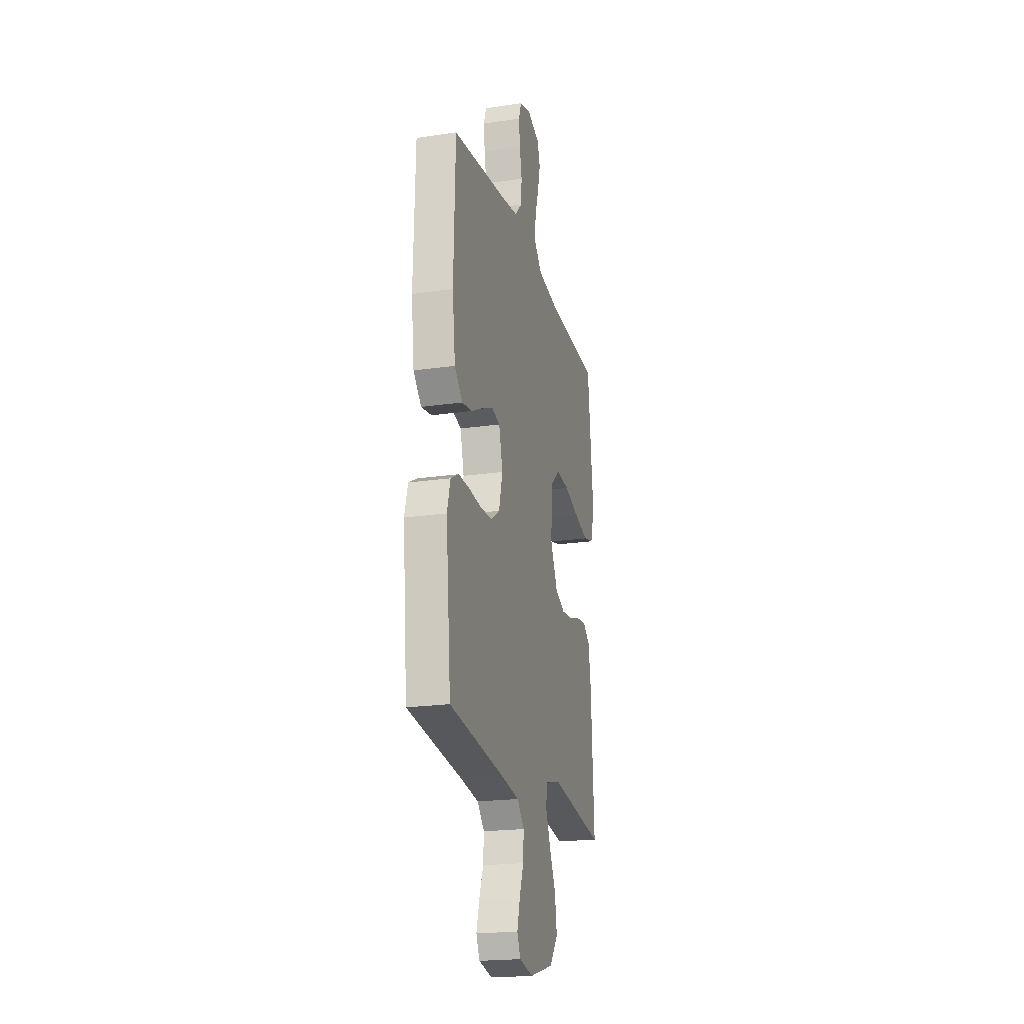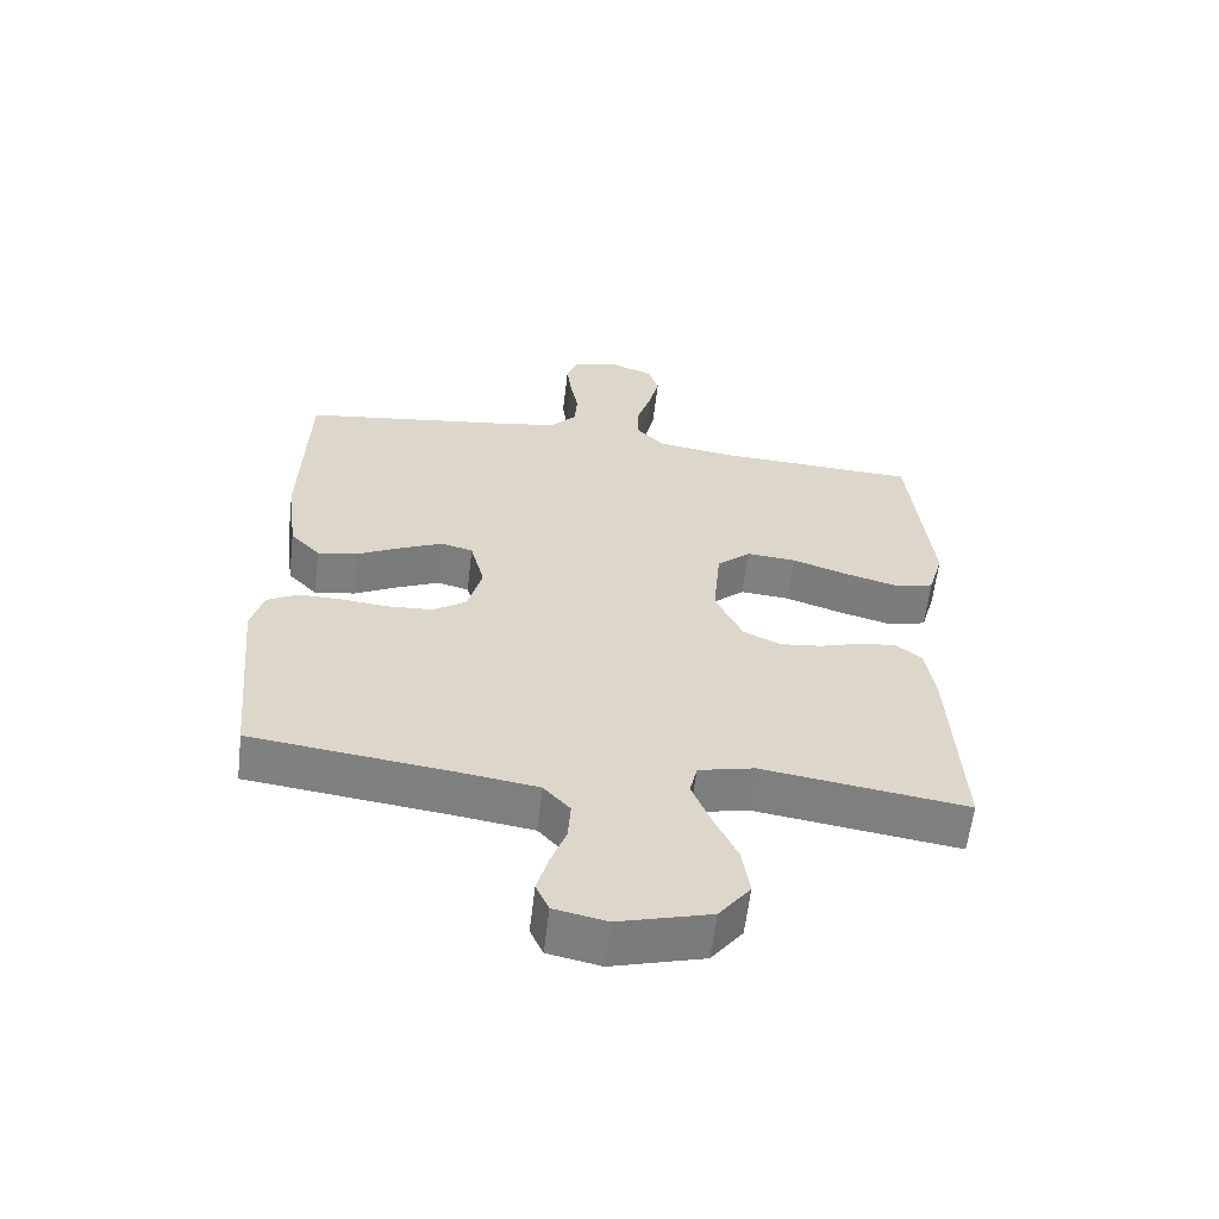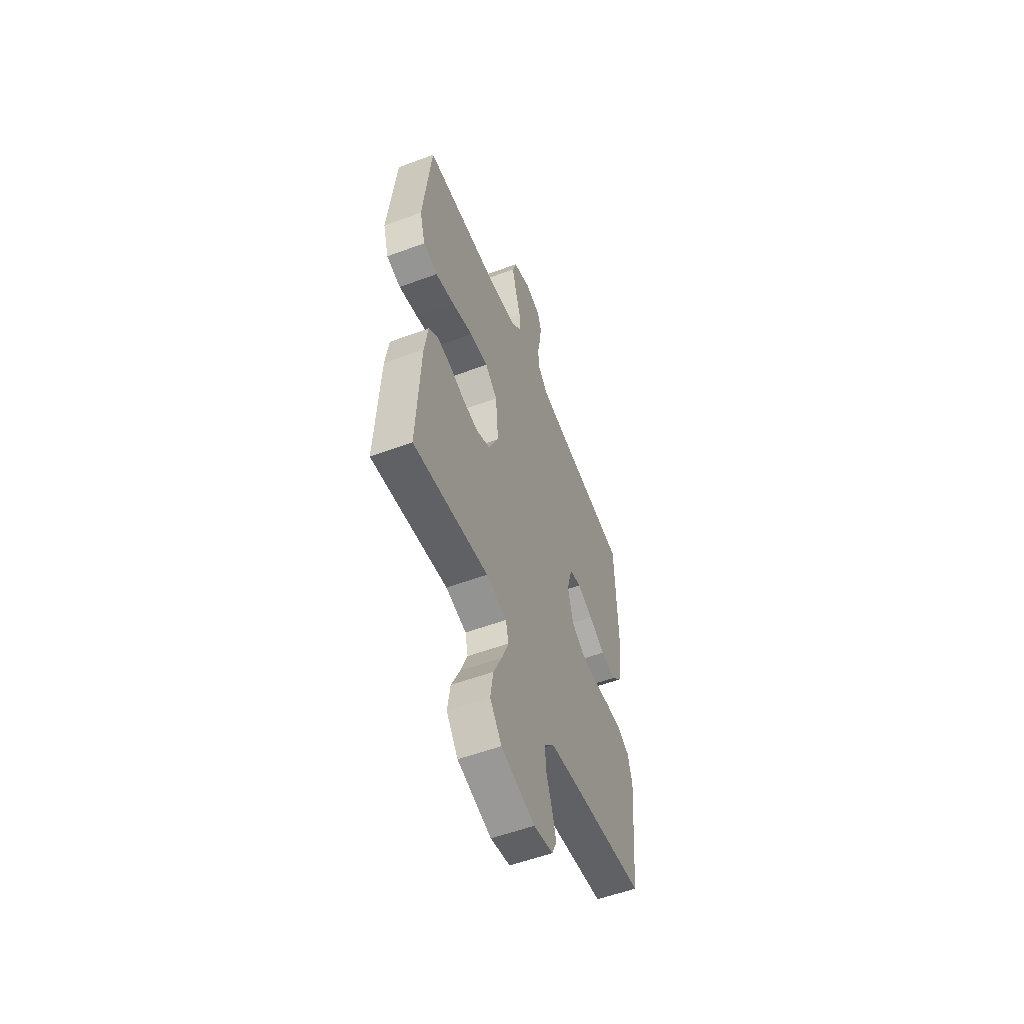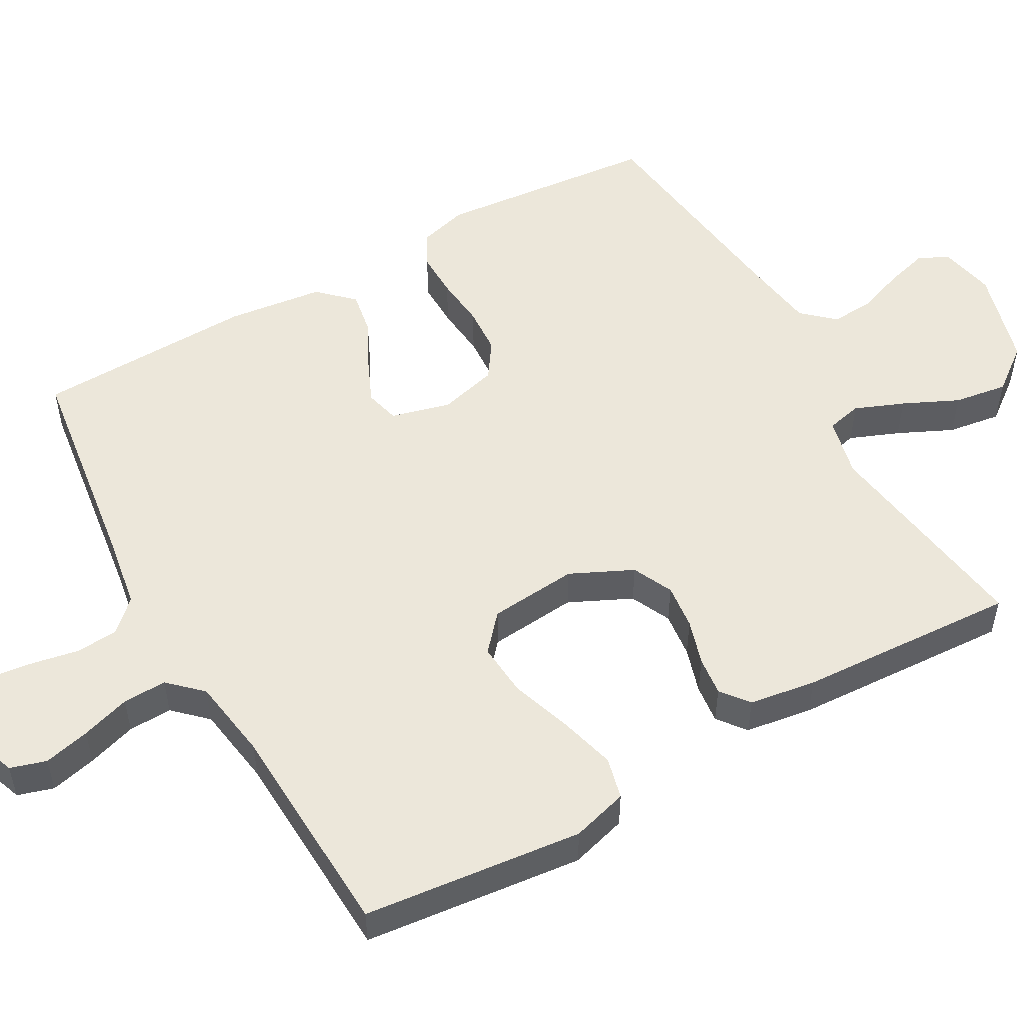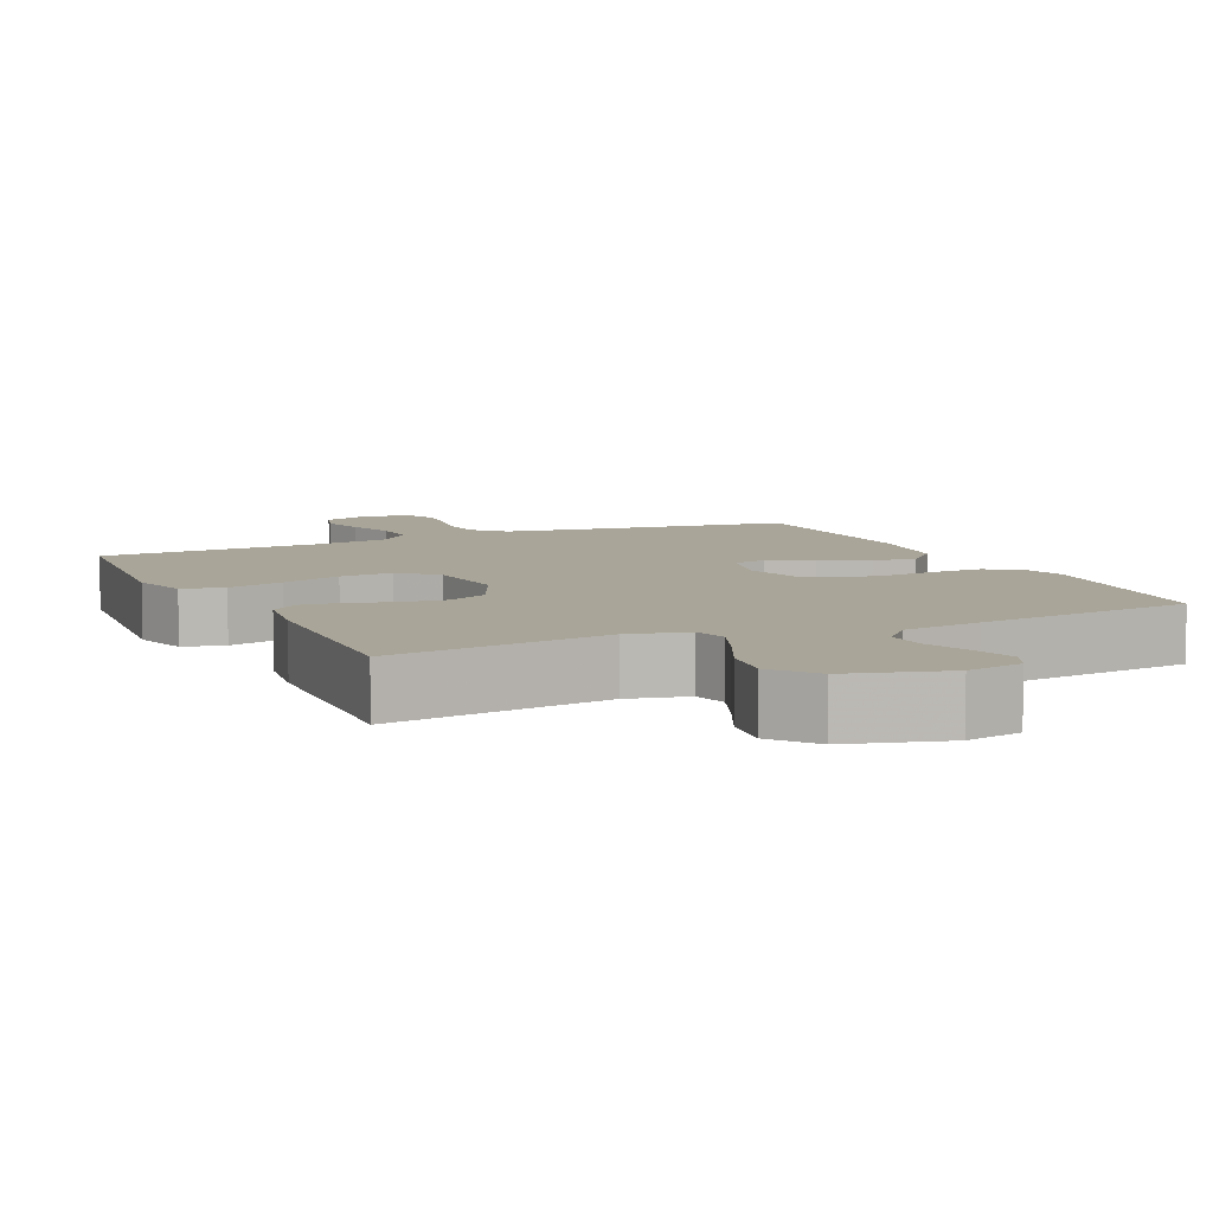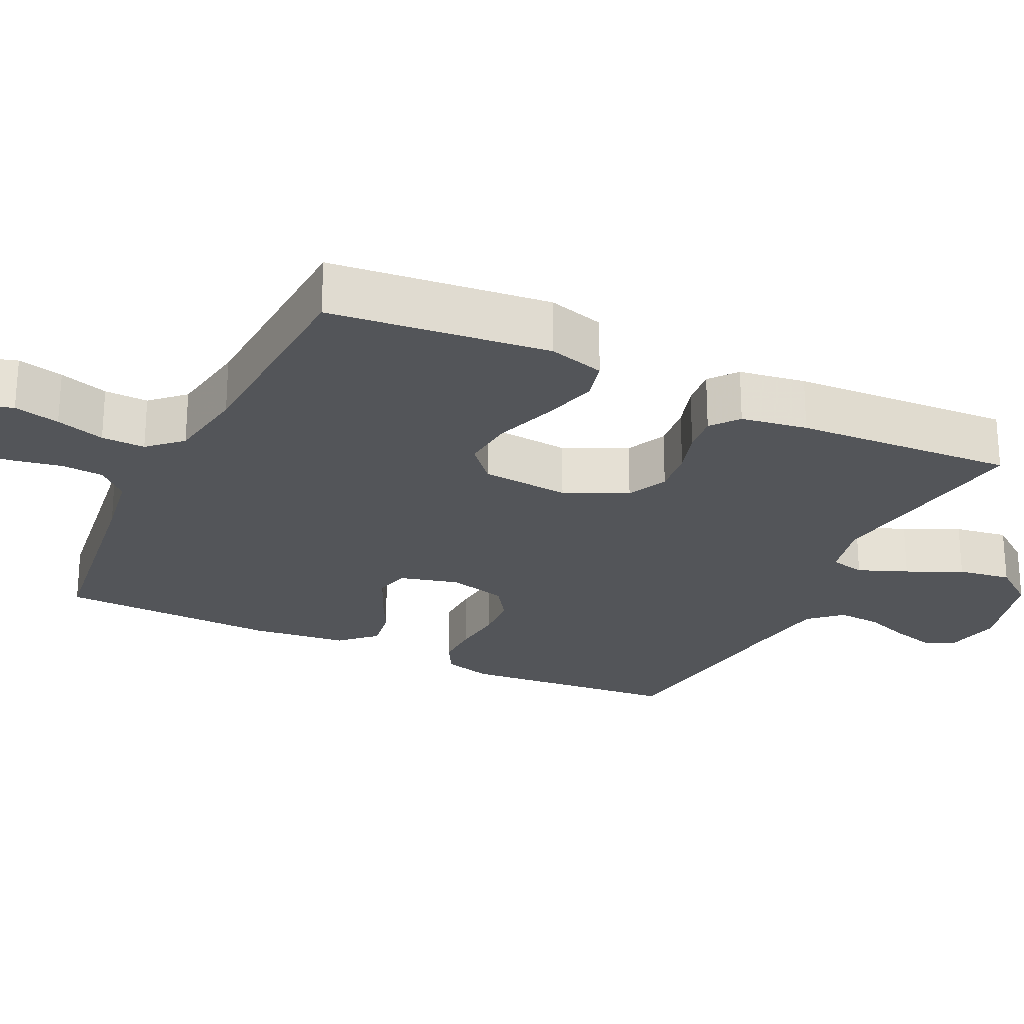
<metadata>
{"format":"obj","ext":"obj","renderer":"f3d","projection":"perspective","resolution":1024,"background":"white","views":[{"elev":-21.0,"azim":-75.2,"up":"+Z"},{"elev":-60.2,"azim":-6.7,"up":"+Z"},{"elev":-55.2,"azim":111.4,"up":"+Z"},{"elev":52.7,"azim":60.6,"up":"+Y"},{"elev":7.4,"azim":155.1,"up":"+Y"},{"elev":-24.5,"azim":64.3,"up":"+Y"}]}
</metadata>
<code>
v 0.5 0.07 0.5
v 0.532 0.07 0.2
v 0.51 0.07 0.123
v 0.453 0.07 0.109
v 0.376 0.07 0.13
v 0.293 0.07 0.158
v 0.22 0.07 0.164
v 0.171 0.07 0.121
v 0.16 0.07 0
v 0.2 0.07 -0.085
v 0.255 0.07 -0.111
v 0.317 0.07 -0.104
v 0.379 0.07 -0.085
v 0.432 0.07 -0.079
v 0.47 0.07 -0.109
v 0.484 0.07 -0.2
v 0.5 0.07 -0.5
v 0.2 0.07 -0.456
v 0.118 0.07 -0.475
v 0.107 0.07 -0.523
v 0.134 0.07 -0.59
v 0.169 0.07 -0.665
v 0.18 0.07 -0.738
v 0.134 0.07 -0.798
v 0 0.07 -0.835
v -0.077 0.07 -0.819
v -0.096 0.07 -0.777
v -0.08 0.07 -0.719
v -0.057 0.07 -0.656
v -0.053 0.07 -0.597
v -0.092 0.07 -0.554
v -0.2 0.07 -0.538
v -0.5 0.07 -0.5
v -0.528 0.07 -0.2
v -0.51 0.07 -0.134
v -0.464 0.07 -0.109
v -0.401 0.07 -0.11
v -0.331 0.07 -0.117
v -0.266 0.07 -0.113
v -0.217 0.07 -0.08
v -0.196 0.07 0
v -0.217 0.07 0.081
v -0.264 0.07 0.093
v -0.325 0.07 0.066
v -0.39 0.07 0.033
v -0.449 0.07 0.023
v -0.493 0.07 0.069
v -0.509 0.07 0.2
v -0.5 0.07 0.5
v -0.2 0.07 0.541
v -0.103 0.07 0.557
v -0.063 0.07 0.599
v -0.059 0.07 0.657
v -0.071 0.07 0.72
v -0.078 0.07 0.778
v -0.062 0.07 0.822
v 0 0.07 0.84
v 0.07 0.07 0.814
v 0.085 0.07 0.765
v 0.07 0.07 0.702
v 0.049 0.07 0.635
v 0.047 0.07 0.575
v 0.089 0.07 0.531
v 0.2 0.07 0.514
v 0.5 0 0.5
v 0.532 0 0.2
v 0.51 0 0.123
v 0.453 0 0.109
v 0.376 0 0.13
v 0.293 0 0.158
v 0.22 0 0.164
v 0.171 0 0.121
v 0.16 0 0
v 0.2 0 -0.085
v 0.255 0 -0.111
v 0.317 0 -0.104
v 0.379 0 -0.085
v 0.432 0 -0.079
v 0.47 0 -0.109
v 0.484 0 -0.2
v 0.5 0 -0.5
v 0.2 0 -0.456
v 0.118 0 -0.475
v 0.107 0 -0.523
v 0.134 0 -0.59
v 0.169 0 -0.665
v 0.18 0 -0.738
v 0.134 0 -0.798
v 0 0 -0.835
v -0.077 0 -0.819
v -0.096 0 -0.777
v -0.08 0 -0.719
v -0.057 0 -0.656
v -0.053 0 -0.597
v -0.092 0 -0.554
v -0.2 0 -0.538
v -0.5 0 -0.5
v -0.528 0 -0.2
v -0.51 0 -0.134
v -0.464 0 -0.109
v -0.401 0 -0.11
v -0.331 0 -0.117
v -0.266 0 -0.113
v -0.217 0 -0.08
v -0.196 0 0
v -0.217 0 0.081
v -0.264 0 0.093
v -0.325 0 0.066
v -0.39 0 0.033
v -0.449 0 0.023
v -0.493 0 0.069
v -0.509 0 0.2
v -0.5 0 0.5
v -0.2 0 0.541
v -0.103 0 0.557
v -0.063 0 0.599
v -0.059 0 0.657
v -0.071 0 0.72
v -0.078 0 0.778
v -0.062 0 0.822
v 0 0 0.84
v 0.07 0 0.814
v 0.085 0 0.765
v 0.07 0 0.702
v 0.049 0 0.635
v 0.047 0 0.575
v 0.089 0 0.531
v 0.2 0 0.514
f 59 60 61
f 58 59 61
f 57 58 61
f 56 57 61
f 55 56 61
f 54 55 61
f 53 54 61
f 52 53 61 62
f 51 52 62 63
f 48 49 50
f 47 48 50
f 46 47 50
f 45 46 50
f 44 45 50
f 51 63 64
f 50 51 64
f 44 50 64
f 43 44 64
f 36 37 38
f 35 36 38
f 34 35 38
f 33 34 38
f 32 33 38
f 31 32 38 39
f 30 31 39 40
f 27 28 29
f 26 27 29
f 25 26 29
f 24 25 29
f 23 24 29
f 22 23 29
f 21 22 29
f 20 21 29 30
f 30 40 41
f 20 30 41
f 19 20 41
f 16 17 18
f 15 16 18
f 14 15 18
f 13 14 18
f 12 13 18
f 11 12 18 19
f 4 5 6
f 3 4 6
f 2 3 6
f 1 2 6
f 64 1 6
f 64 6 7
f 64 7 8
f 43 64 8
f 42 43 8
f 19 41 42
f 11 19 42
f 10 11 42
f 9 10 42
f 8 9 42
f 125 124 123
f 125 123 122
f 125 122 121
f 125 121 120
f 125 120 119
f 125 119 118
f 125 118 117
f 126 125 117 116
f 127 126 116 115
f 114 113 112
f 114 112 111
f 114 111 110
f 114 110 109
f 114 109 108
f 128 127 115
f 128 115 114
f 128 114 108
f 128 108 107
f 102 101 100
f 102 100 99
f 102 99 98
f 102 98 97
f 102 97 96
f 103 102 96 95
f 104 103 95 94
f 93 92 91
f 93 91 90
f 93 90 89
f 93 89 88
f 93 88 87
f 93 87 86
f 93 86 85
f 94 93 85 84
f 105 104 94
f 105 94 84
f 105 84 83
f 82 81 80
f 82 80 79
f 82 79 78
f 82 78 77
f 82 77 76
f 83 82 76 75
f 70 69 68
f 70 68 67
f 70 67 66
f 70 66 65
f 70 65 128
f 71 70 128
f 72 71 128
f 72 128 107
f 72 107 106
f 106 105 83
f 106 83 75
f 106 75 74
f 106 74 73
f 106 73 72
f 1 65 66 2
f 2 66 67 3
f 3 67 68 4
f 4 68 69 5
f 5 69 70 6
f 6 70 71 7
f 7 71 72 8
f 8 72 73 9
f 9 73 74 10
f 10 74 75 11
f 11 75 76 12
f 12 76 77 13
f 13 77 78 14
f 14 78 79 15
f 15 79 80 16
f 16 80 81 17
f 17 81 82 18
f 18 82 83 19
f 19 83 84 20
f 20 84 85 21
f 21 85 86 22
f 22 86 87 23
f 23 87 88 24
f 24 88 89 25
f 25 89 90 26
f 26 90 91 27
f 27 91 92 28
f 28 92 93 29
f 29 93 94 30
f 30 94 95 31
f 31 95 96 32
f 32 96 97 33
f 33 97 98 34
f 34 98 99 35
f 35 99 100 36
f 36 100 101 37
f 37 101 102 38
f 38 102 103 39
f 39 103 104 40
f 40 104 105 41
f 41 105 106 42
f 42 106 107 43
f 43 107 108 44
f 44 108 109 45
f 45 109 110 46
f 46 110 111 47
f 47 111 112 48
f 48 112 113 49
f 49 113 114 50
f 50 114 115 51
f 51 115 116 52
f 52 116 117 53
f 53 117 118 54
f 54 118 119 55
f 55 119 120 56
f 56 120 121 57
f 57 121 122 58
f 58 122 123 59
f 59 123 124 60
f 60 124 125 61
f 61 125 126 62
f 62 126 127 63
f 63 127 128 64
f 64 128 65 1

</code>
